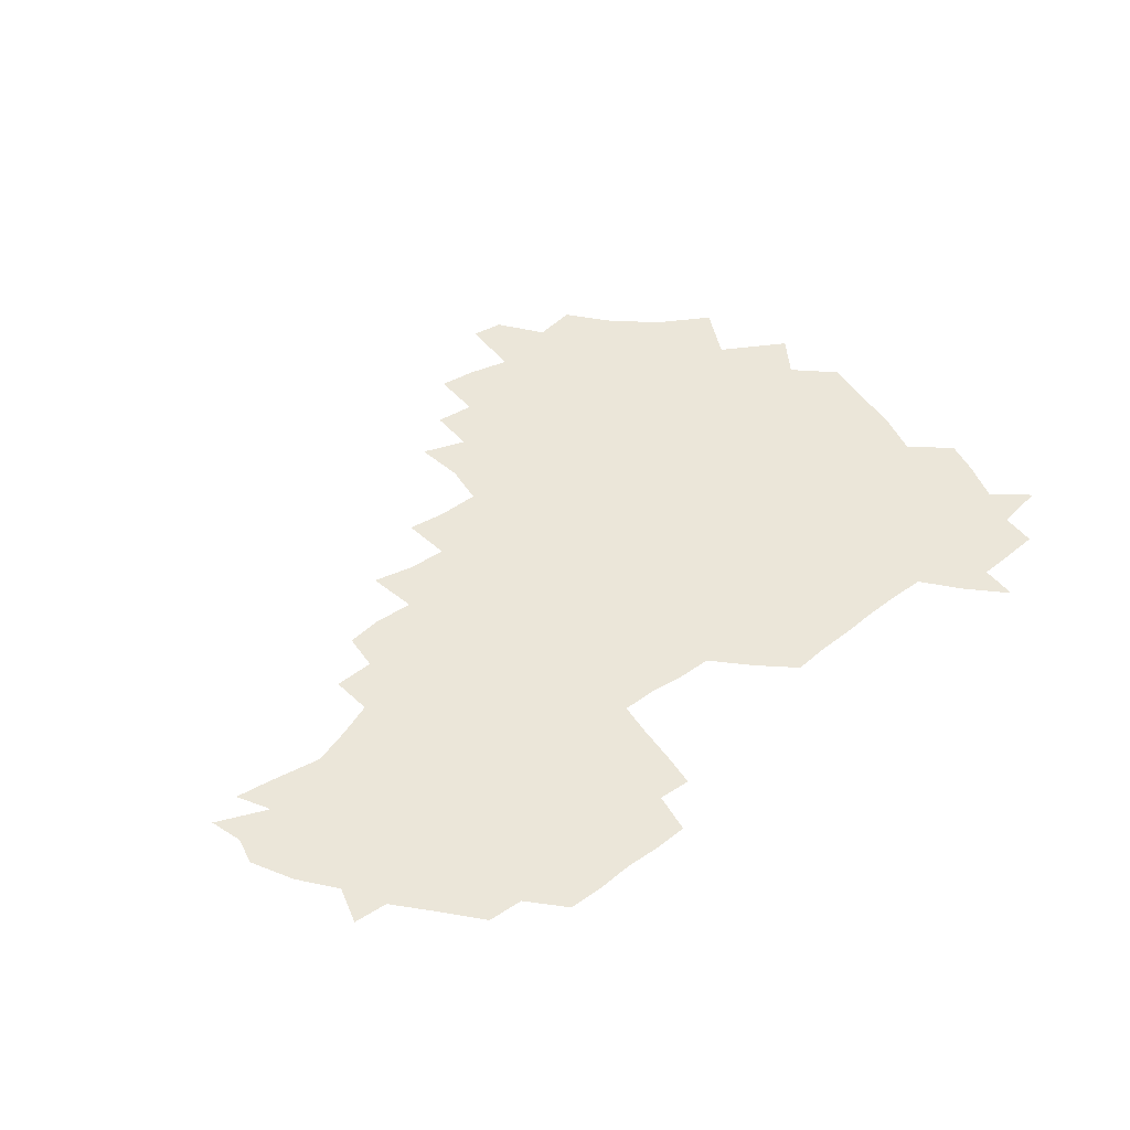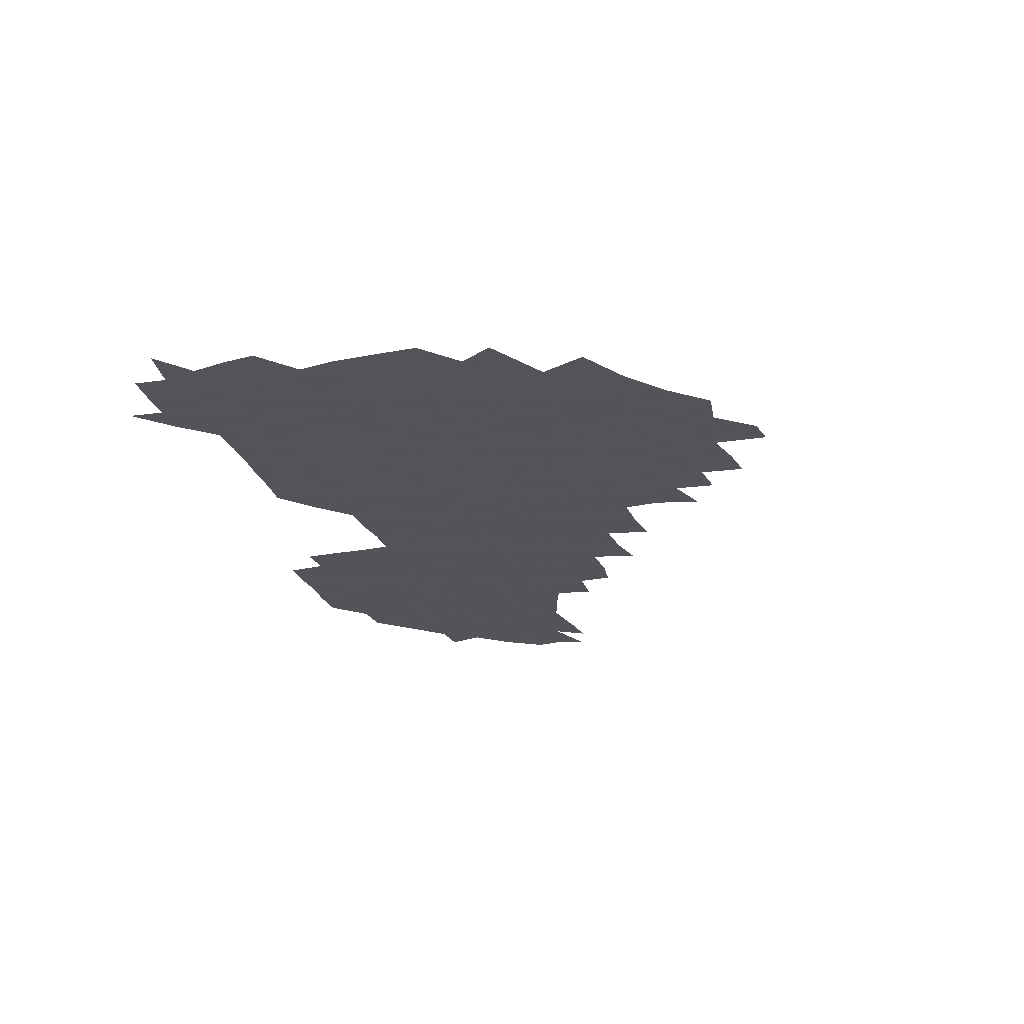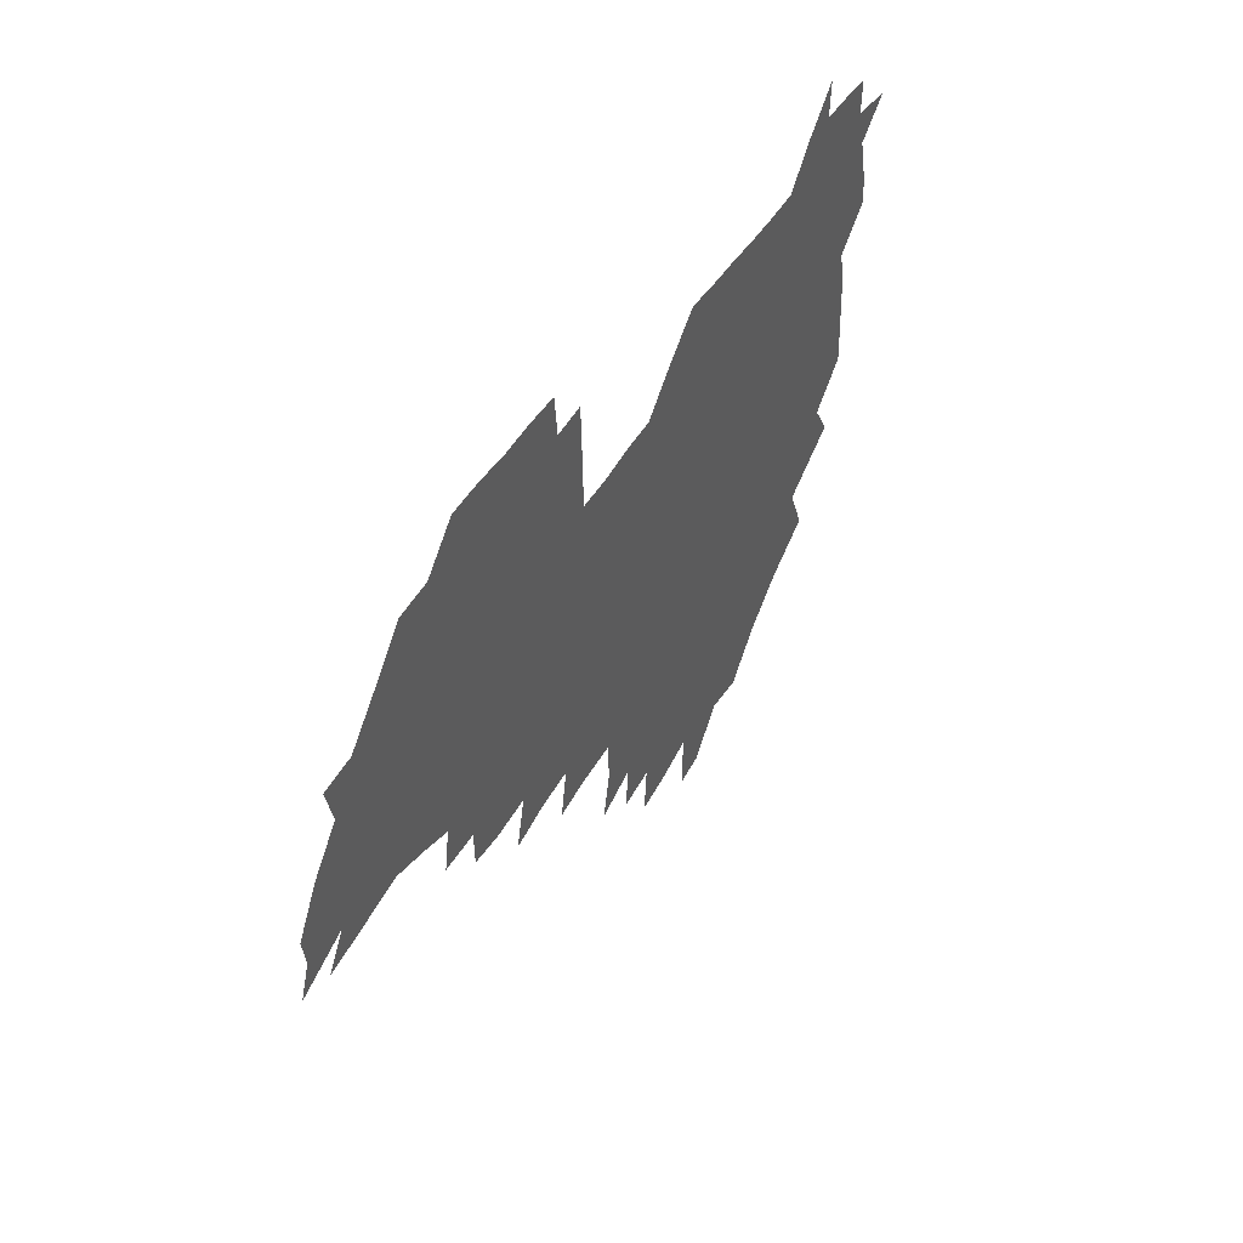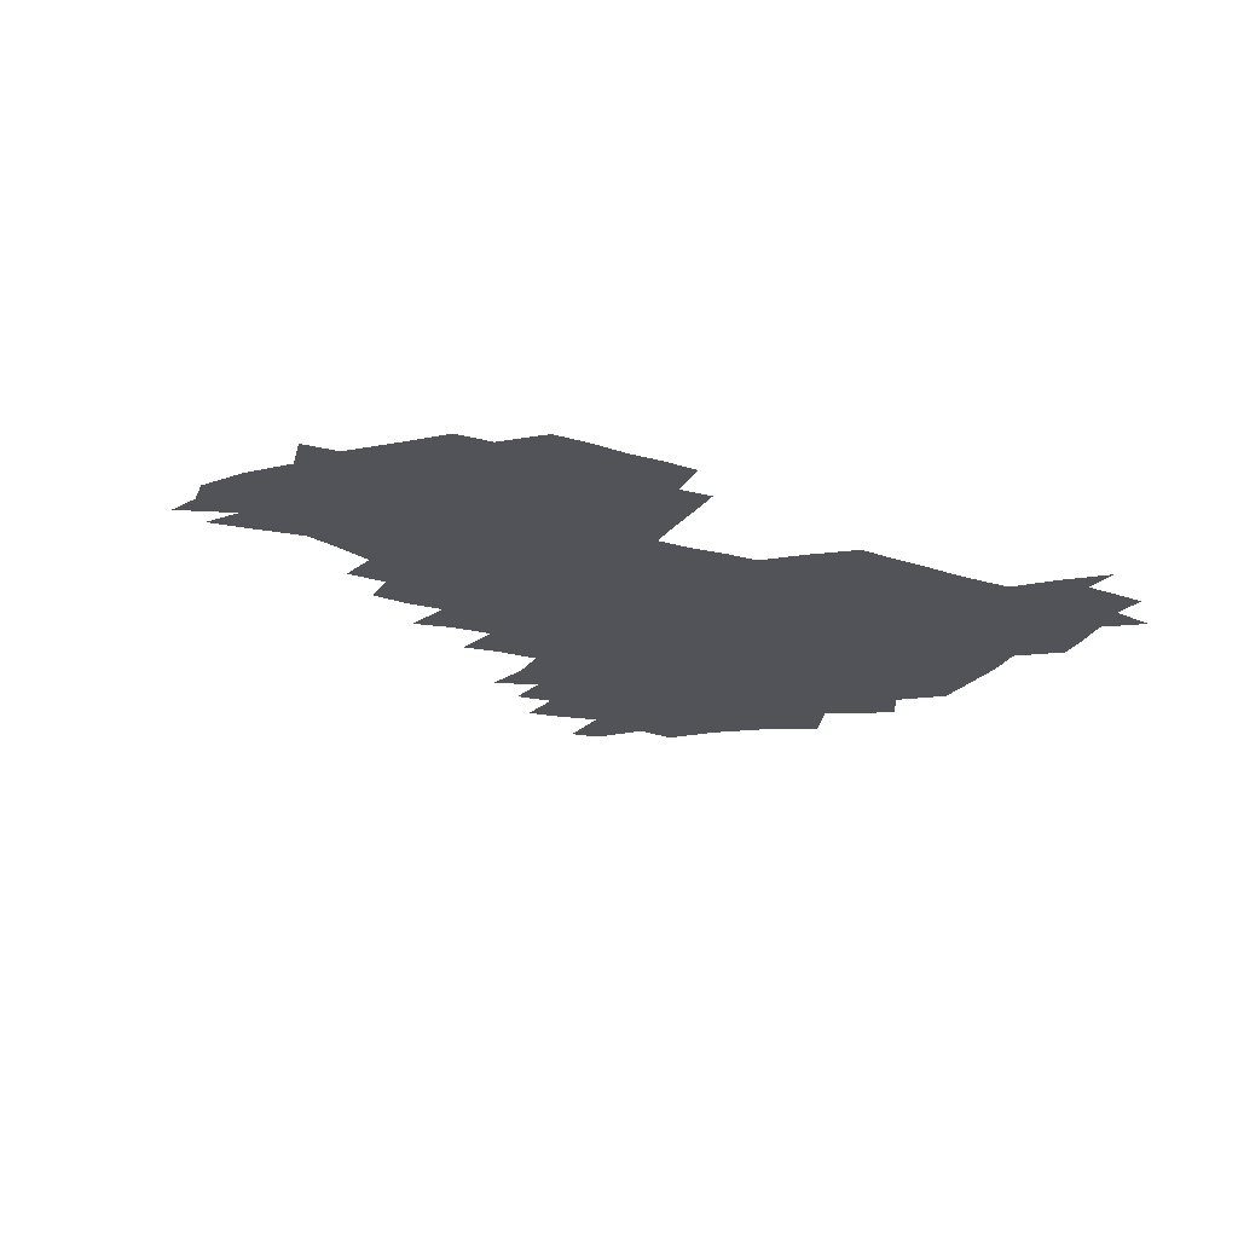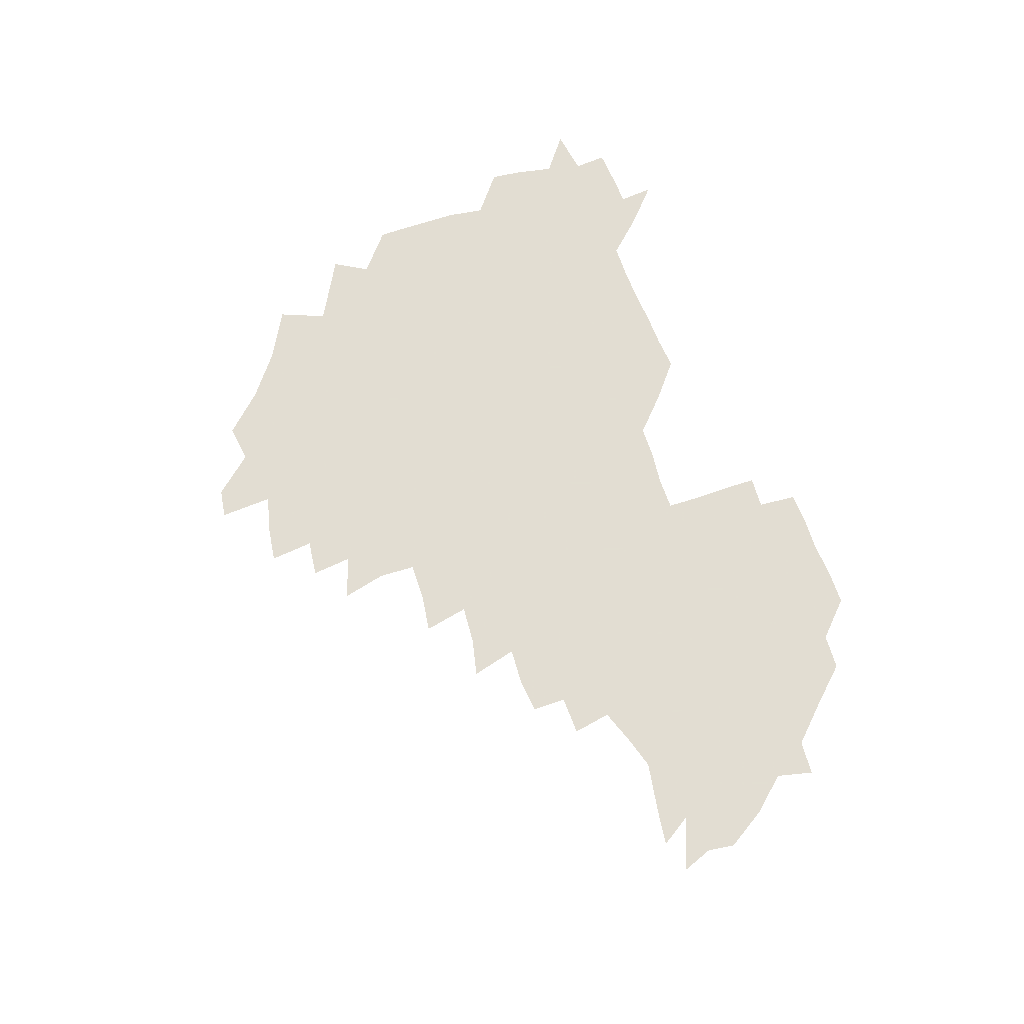
<metadata>
{"format":"obj","ext":"obj","renderer":"f3d","projection":"perspective","resolution":1024,"background":"white","views":[{"elev":56.0,"azim":142.4,"up":"+Z"},{"elev":-23.9,"azim":-73.8,"up":"+Z"},{"elev":45.9,"azim":119.2,"up":"+Y"},{"elev":-22.5,"azim":151.3,"up":"+Z"},{"elev":68.1,"azim":69.5,"up":"+Z"}]}
</metadata>
<code>
v 209.1 266.6 0
v 219.3 223.2 0
v 221.2 237.2 0
v 225.1 253.6 0
v 229.1 269.4 0
v 228.4 283.9 0
v 232.4 153.3 0
v 232.7 165.7 0
v 233.3 178.5 0
v 233.8 192.2 0
v 236.6 208.6 0
v 238.8 224.5 0
v 239.1 239.5 0
v 240.7 254.8 0
v 242.5 270.1 0
v 242.8 284.7 0
v 240.7 123.3 0
v 249.6 138 0
v 253.2 152.3 0
v 253.9 166 0
v 252.3 180.1 0
v 252.4 194.6 0
v 252.6 209.4 0
v 255.4 225.2 0
v 254.6 240 0
v 254.9 254.9 0
v 255.7 269.7 0
v 257.6 285.1 0
v 256.7 300.5 0
v 260 86.76 0
v 268.7 106.9 0
v 269.7 122.8 0
v 275.3 138.4 0
v 277.7 152.7 0
v 274.4 167 0
v 270.9 181.2 0
v 267.7 195.5 0
v 269.5 210.3 0
v 270.7 225.3 0
v 270.4 240.3 0
v 271 255.3 0
v 272 270.3 0
v 272.6 285.2 0
v 281.7 73.99 0
v 287.7 93.6 0
v 288 108.2 0
v 288.8 123.4 0
v 290.8 138.5 0
v 290.1 152.3 0
v 291.7 166.8 0
v 288.5 181.5 0
v 286 196.1 0
v 285.6 210.8 0
v 284.4 225.5 0
v 285.2 240.2 0
v 285.3 255 0
v 286.4 269.6 0
v 300.4 58.71 0
v 303.1 78.79 0
v 302.4 93.04 0
v 303.3 108.5 0
v 303.9 123.5 0
v 305.2 138.5 0
v 304.2 152.3 0
v 305.9 166.8 0
v 305.9 181 0
v 303.1 195.9 0
v 302.9 210.5 0
v 302 225.4 0
v 300.8 240.2 0
v 301.1 254.8 0
v 301 269.1 0
v 316.2 41.16 0
v 317.8 63.1 0
v 317.8 79.02 0
v 317.6 93.8 0
v 317.8 108.5 0
v 318.3 123.5 0
v 319.8 139.2 0
v 320.3 153.4 0
v 319.4 167 0
v 319.4 181.3 0
v 319.5 195.7 0
v 318.6 210.3 0
v 319.1 224.8 0
v 317.5 239.8 0
v 316.6 254.6 0
v 315.9 269.2 0
v 333 43.03 0
v 332.6 65.11 0
v 332.6 80.19 0
v 332.2 94.26 0
v 333.1 110.3 0
v 332.9 124.2 0
v 333 138.2 0
v 333.1 152.7 0
v 334.1 167.6 0
v 333.8 181.4 0
v 333.6 195.6 0
v 332.8 210.4 0
v 332.7 225 0
v 332.6 239.7 0
v 332.3 254.3 0
v 330.5 270.1 0
v 347.5 25.42 0
v 346.9 47.54 0
v 346.5 64.88 0
v 346.7 80.75 0
v 346.5 94.4 0
v 346.7 110.1 0
v 346.7 123.3 0
v 346.9 138.4 0
v 347.1 153.4 0
v 347.3 167.9 0
v 347.4 181.5 0
v 347.2 195.9 0
v 347 210.5 0
v 346.5 225.2 0
v 347.1 239.6 0
v 346.6 254.3 0
v 345.7 270.2 0
v 360.3 23.08 0
v 359.7 46.9 0
v 360.7 61.98 0
v 360.6 79.62 0
v 360.6 94.69 0
v 360.6 109.4 0
v 360.8 123.8 0
v 361 138.3 0
v 361.2 152.7 0
v 361.4 167.2 0
v 361.3 181.6 0
v 361.4 196.1 0
v 361.3 210.6 0
v 361.4 225.1 0
v 361.2 239.9 0
v 360.8 254.9 0
v 360.6 271.2 0
v 361 286 0
v 376.5 42.26 0
v 375.5 61.32 0
v 374.6 80.21 0
v 375 93.86 0
v 375.1 108.3 0
v 375 123.5 0
v 375.6 137.4 0
v 375.7 152.1 0
v 375.5 167.6 0
v 375.6 181.7 0
v 375.7 196.1 0
v 375.8 210.7 0
v 375.8 225.3 0
v 376.4 241.5 0
v 376.6 257.4 0
v 392 39.71 0
v 390.5 59.33 0
v 389.4 77.91 0
v 389.4 92.99 0
v 389.5 108 0
v 389.7 122.5 0
v 390.6 136.6 0
v 390.7 151.2 0
v 389.5 167.8 0
v 389.8 181.9 0
v 390.1 196.2 0
v 390.3 210.7 0
v 390.5 225.5 0
v 391.5 242.7 0
v 406.9 56.98 0
v 405.4 75.12 0
v 403.8 92.08 0
v 405.1 106.3 0
v 405.2 121.2 0
v 405.9 135.8 0
v 405.6 151.1 0
v 405.3 166.4 0
v 404.9 181.5 0
v 404.7 196.3 0
v 404.9 210.7 0
v 405 225 0
v 406.2 242.1 0
v 424.2 68.12 0
v 420 87.9 0
v 421.1 104.3 0
v 422.5 118.7 0
v 420.8 135.9 0
v 420.9 150.5 0
v 420.1 166.4 0
v 419.8 181.3 0
v 419.2 196.4 0
v 419.3 210.7 0
v 419.8 225.2 0
v 421 240.2 0
v 439.2 103.6 0
v 437 120.8 0
v 436.8 135.1 0
v 435.9 150.5 0
v 434.7 166.7 0
v 434.8 181 0
v 433.4 196.6 0
v 434.5 210.8 0
v 434.3 225 0
v 435.9 240 0
v 436.6 254.2 0
v 436.8 270.8 0
v 437.5 285 0
v 455.1 101 0
v 451.5 121.1 0
v 451.2 136 0
v 450.4 151.4 0
v 449.6 166.7 0
v 449.3 181.3 0
v 448.4 196.3 0
v 449.3 210.5 0
v 448.5 224.9 0
v 449.5 239.3 0
v 450.1 253.8 0
v 451 269.4 0
v 451.8 283.9 0
v 453.5 301.2 0
v 468.7 119.5 0
v 466 136.6 0
v 465.1 151.8 0
v 463.6 167.7 0
v 463.5 181.9 0
v 464 196.3 0
v 463.1 210.9 0
v 461.5 224.6 0
v 464.7 240 0
v 465.5 254.9 0
v 465.1 269 0
v 465.9 283.8 0
v 468.1 301.5 0
v 485.6 115.3 0
v 480.7 136 0
v 479.8 152 0
v 479.9 166.7 0
v 478.7 181.9 0
v 479 196.3 0
v 479 210.9 0
v 478.8 225.5 0
v 480.1 240.5 0
v 479.6 254.8 0
v 480.5 269.7 0
v 481.4 284.8 0
v 482.9 300.7 0
v 497.9 134.6 0
v 495.7 151.8 0
v 494.3 167.4 0
v 493.7 182 0
v 493.8 196.4 0
v 494.4 211 0
v 494.2 225.6 0
v 494.7 240.3 0
v 495 255 0
v 496.9 270.6 0
v 496.5 284.9 0
v 498.8 301.5 0
v 512.7 135.9 0
v 513.2 151.2 0
v 510.5 167.5 0
v 509.7 182.2 0
v 507.1 197.2 0
v 507.7 210.8 0
v 509.9 225.8 0
v 509.3 240.2 0
v 509.9 254.9 0
v 512.2 270.6 0
v 510.5 284.5 0
v 513.9 301 0
v 530.5 151.3 0
v 527.8 168.5 0
v 525.5 182.9 0
v 525.3 197.1 0
v 523.4 211.4 0
v 524.2 225.6 0
v 522.9 240.1 0
v 524 254.3 0
v 525.9 269.9 0
v 528.8 285.7 0
v 542.7 173.6 0
v 540.2 184.9 0
v 539.2 197.9 0
v 538 211.7 0
v 537.5 225.5 0
v 541 240.2 0
v 539.9 254.6 0
v 541.8 269.3 0
v 544.6 284.7 0
v 558.2 178 0
v 555.4 187.7 0
v 553.3 199 0
v 552.7 211.7 0
v 554 225.3 0
v 556.4 239.4 0
v 556.8 254 0
v 559.1 268.6 0
v 581.7 173.7 0
v 569 188.6 0
v 567.9 199.4 0
v 568 211.2 0
v 570 224.1 0
v 570.1 238.1 0
v 574.3 252.4 0
v 597.2 171.3 0
v 588.6 185.5 0
v 584.6 198.1 0
v 583 210.4 0
v 584 221.8 0
v 585.5 235.1 0
v 589.7 251.1 0
v 612 175.6 0
v 607.2 189.5 0
v 609.2 201.5 0
v 598.8 219.2 0
f 4 5 1
f 11 12 2
f 2 12 3
f 12 13 3
f 3 13 4
f 13 14 4
f 4 14 5
f 14 15 5
f 5 15 6
f 15 16 6
f 18 19 7
f 7 19 8
f 19 20 8
f 8 20 9
f 20 21 9
f 9 21 10
f 21 22 10
f 10 22 11
f 22 23 11
f 11 23 12
f 23 24 12
f 12 24 13
f 24 25 13
f 13 25 14
f 25 26 14
f 14 26 15
f 26 27 15
f 15 27 16
f 27 28 16
f 31 32 17
f 17 32 18
f 32 33 18
f 18 33 19
f 33 34 19
f 19 34 20
f 34 35 20
f 20 35 21
f 35 36 21
f 21 36 22
f 36 37 22
f 22 37 23
f 37 38 23
f 23 38 24
f 38 39 24
f 24 39 25
f 39 40 25
f 25 40 26
f 40 41 26
f 26 41 27
f 41 42 27
f 27 42 28
f 42 43 28
f 28 43 29
f 44 45 30
f 30 45 31
f 45 46 31
f 31 46 32
f 46 47 32
f 32 47 33
f 47 48 33
f 33 48 34
f 48 49 34
f 34 49 35
f 49 50 35
f 35 50 36
f 50 51 36
f 36 51 37
f 51 52 37
f 37 52 38
f 52 53 38
f 38 53 39
f 53 54 39
f 39 54 40
f 54 55 40
f 40 55 41
f 55 56 41
f 41 56 42
f 56 57 42
f 42 57 43
f 58 59 44
f 44 59 45
f 59 60 45
f 45 60 46
f 60 61 46
f 46 61 47
f 61 62 47
f 47 62 48
f 62 63 48
f 48 63 49
f 63 64 49
f 49 64 50
f 64 65 50
f 50 65 51
f 65 66 51
f 51 66 52
f 66 67 52
f 52 67 53
f 67 68 53
f 53 68 54
f 68 69 54
f 54 69 55
f 69 70 55
f 55 70 56
f 70 71 56
f 56 71 57
f 71 72 57
f 73 74 58
f 58 74 59
f 74 75 59
f 59 75 60
f 75 76 60
f 60 76 61
f 76 77 61
f 61 77 62
f 77 78 62
f 62 78 63
f 78 79 63
f 63 79 64
f 79 80 64
f 64 80 65
f 80 81 65
f 65 81 66
f 81 82 66
f 66 82 67
f 82 83 67
f 67 83 68
f 83 84 68
f 68 84 69
f 84 85 69
f 69 85 70
f 85 86 70
f 70 86 71
f 86 87 71
f 71 87 72
f 87 88 72
f 73 89 74
f 89 90 74
f 74 90 75
f 90 91 75
f 75 91 76
f 91 92 76
f 76 92 77
f 92 93 77
f 77 93 78
f 93 94 78
f 78 94 79
f 94 95 79
f 79 95 80
f 95 96 80
f 80 96 81
f 96 97 81
f 81 97 82
f 97 98 82
f 82 98 83
f 98 99 83
f 83 99 84
f 99 100 84
f 84 100 85
f 100 101 85
f 85 101 86
f 101 102 86
f 86 102 87
f 102 103 87
f 87 103 88
f 103 104 88
f 105 106 89
f 89 106 90
f 106 107 90
f 90 107 91
f 107 108 91
f 91 108 92
f 108 109 92
f 92 109 93
f 109 110 93
f 93 110 94
f 110 111 94
f 94 111 95
f 111 112 95
f 95 112 96
f 112 113 96
f 96 113 97
f 113 114 97
f 97 114 98
f 114 115 98
f 98 115 99
f 115 116 99
f 99 116 100
f 116 117 100
f 100 117 101
f 117 118 101
f 101 118 102
f 118 119 102
f 102 119 103
f 119 120 103
f 103 120 104
f 120 121 104
f 105 122 106
f 122 123 106
f 106 123 107
f 123 124 107
f 107 124 108
f 124 125 108
f 108 125 109
f 125 126 109
f 109 126 110
f 126 127 110
f 110 127 111
f 127 128 111
f 111 128 112
f 128 129 112
f 112 129 113
f 129 130 113
f 113 130 114
f 130 131 114
f 114 131 115
f 131 132 115
f 115 132 116
f 132 133 116
f 116 133 117
f 133 134 117
f 117 134 118
f 134 135 118
f 118 135 119
f 135 136 119
f 119 136 120
f 136 137 120
f 120 137 121
f 137 138 121
f 123 140 124
f 140 141 124
f 124 141 125
f 141 142 125
f 125 142 126
f 142 143 126
f 126 143 127
f 143 144 127
f 127 144 128
f 144 145 128
f 128 145 129
f 145 146 129
f 129 146 130
f 146 147 130
f 130 147 131
f 147 148 131
f 131 148 132
f 148 149 132
f 132 149 133
f 149 150 133
f 133 150 134
f 150 151 134
f 134 151 135
f 151 152 135
f 135 152 136
f 152 153 136
f 136 153 137
f 153 154 137
f 137 154 138
f 140 155 141
f 155 156 141
f 141 156 142
f 156 157 142
f 142 157 143
f 157 158 143
f 143 158 144
f 158 159 144
f 144 159 145
f 159 160 145
f 145 160 146
f 160 161 146
f 146 161 147
f 161 162 147
f 147 162 148
f 162 163 148
f 148 163 149
f 163 164 149
f 149 164 150
f 164 165 150
f 150 165 151
f 165 166 151
f 151 166 152
f 166 167 152
f 152 167 153
f 167 168 153
f 153 168 154
f 156 169 157
f 169 170 157
f 157 170 158
f 170 171 158
f 158 171 159
f 171 172 159
f 159 172 160
f 172 173 160
f 160 173 161
f 173 174 161
f 161 174 162
f 174 175 162
f 162 175 163
f 175 176 163
f 163 176 164
f 176 177 164
f 164 177 165
f 177 178 165
f 165 178 166
f 178 179 166
f 166 179 167
f 179 180 167
f 167 180 168
f 180 181 168
f 170 182 171
f 182 183 171
f 171 183 172
f 183 184 172
f 172 184 173
f 184 185 173
f 173 185 174
f 185 186 174
f 174 186 175
f 186 187 175
f 175 187 176
f 187 188 176
f 176 188 177
f 188 189 177
f 177 189 178
f 189 190 178
f 178 190 179
f 190 191 179
f 179 191 180
f 191 192 180
f 180 192 181
f 192 193 181
f 184 194 185
f 194 195 185
f 185 195 186
f 195 196 186
f 186 196 187
f 196 197 187
f 187 197 188
f 197 198 188
f 188 198 189
f 198 199 189
f 189 199 190
f 199 200 190
f 190 200 191
f 200 201 191
f 191 201 192
f 201 202 192
f 192 202 193
f 202 203 193
f 194 207 195
f 207 208 195
f 195 208 196
f 208 209 196
f 196 209 197
f 209 210 197
f 197 210 198
f 210 211 198
f 198 211 199
f 211 212 199
f 199 212 200
f 212 213 200
f 200 213 201
f 213 214 201
f 201 214 202
f 214 215 202
f 202 215 203
f 215 216 203
f 203 216 204
f 216 217 204
f 204 217 205
f 217 218 205
f 205 218 206
f 218 219 206
f 208 221 209
f 221 222 209
f 209 222 210
f 222 223 210
f 210 223 211
f 223 224 211
f 211 224 212
f 224 225 212
f 212 225 213
f 225 226 213
f 213 226 214
f 226 227 214
f 214 227 215
f 227 228 215
f 215 228 216
f 228 229 216
f 216 229 217
f 229 230 217
f 217 230 218
f 230 231 218
f 218 231 219
f 231 232 219
f 219 232 220
f 232 233 220
f 221 234 222
f 234 235 222
f 222 235 223
f 235 236 223
f 223 236 224
f 236 237 224
f 224 237 225
f 237 238 225
f 225 238 226
f 238 239 226
f 226 239 227
f 239 240 227
f 227 240 228
f 240 241 228
f 228 241 229
f 241 242 229
f 229 242 230
f 242 243 230
f 230 243 231
f 243 244 231
f 231 244 232
f 244 245 232
f 232 245 233
f 245 246 233
f 235 247 236
f 247 248 236
f 236 248 237
f 248 249 237
f 237 249 238
f 249 250 238
f 238 250 239
f 250 251 239
f 239 251 240
f 251 252 240
f 240 252 241
f 252 253 241
f 241 253 242
f 253 254 242
f 242 254 243
f 254 255 243
f 243 255 244
f 255 256 244
f 244 256 245
f 256 257 245
f 245 257 246
f 257 258 246
f 247 259 248
f 259 260 248
f 248 260 249
f 260 261 249
f 249 261 250
f 261 262 250
f 250 262 251
f 262 263 251
f 251 263 252
f 263 264 252
f 252 264 253
f 264 265 253
f 253 265 254
f 265 266 254
f 254 266 255
f 266 267 255
f 255 267 256
f 267 268 256
f 256 268 257
f 268 269 257
f 257 269 258
f 269 270 258
f 260 271 261
f 271 272 261
f 261 272 262
f 272 273 262
f 262 273 263
f 273 274 263
f 263 274 264
f 274 275 264
f 264 275 265
f 275 276 265
f 265 276 266
f 276 277 266
f 266 277 267
f 277 278 267
f 267 278 268
f 278 279 268
f 268 279 269
f 279 280 269
f 269 280 270
f 272 281 273
f 281 282 273
f 273 282 274
f 282 283 274
f 274 283 275
f 283 284 275
f 275 284 276
f 284 285 276
f 276 285 277
f 285 286 277
f 277 286 278
f 286 287 278
f 278 287 279
f 287 288 279
f 279 288 280
f 288 289 280
f 281 290 282
f 290 291 282
f 282 291 283
f 291 292 283
f 283 292 284
f 292 293 284
f 284 293 285
f 293 294 285
f 285 294 286
f 294 295 286
f 286 295 287
f 295 296 287
f 287 296 288
f 296 297 288
f 288 297 289
f 290 298 291
f 298 299 291
f 291 299 292
f 299 300 292
f 292 300 293
f 300 301 293
f 293 301 294
f 301 302 294
f 294 302 295
f 302 303 295
f 295 303 296
f 303 304 296
f 296 304 297
f 298 305 299
f 305 306 299
f 299 306 300
f 306 307 300
f 300 307 301
f 307 308 301
f 301 308 302
f 308 309 302
f 302 309 303
f 309 310 303
f 303 310 304
f 310 311 304
f 306 312 307
f 312 313 307
f 307 313 308
f 313 314 308
f 308 314 309
f 314 315 309
f 309 315 310

</code>
